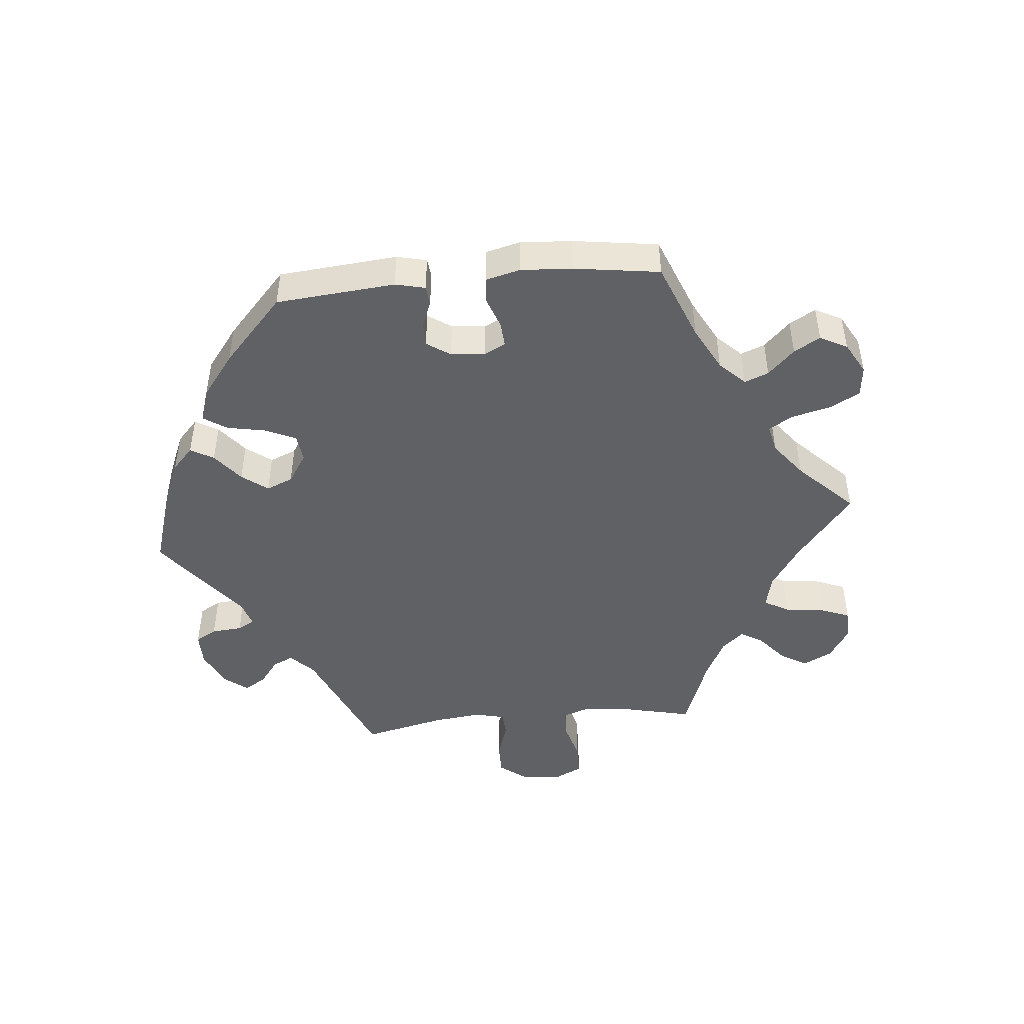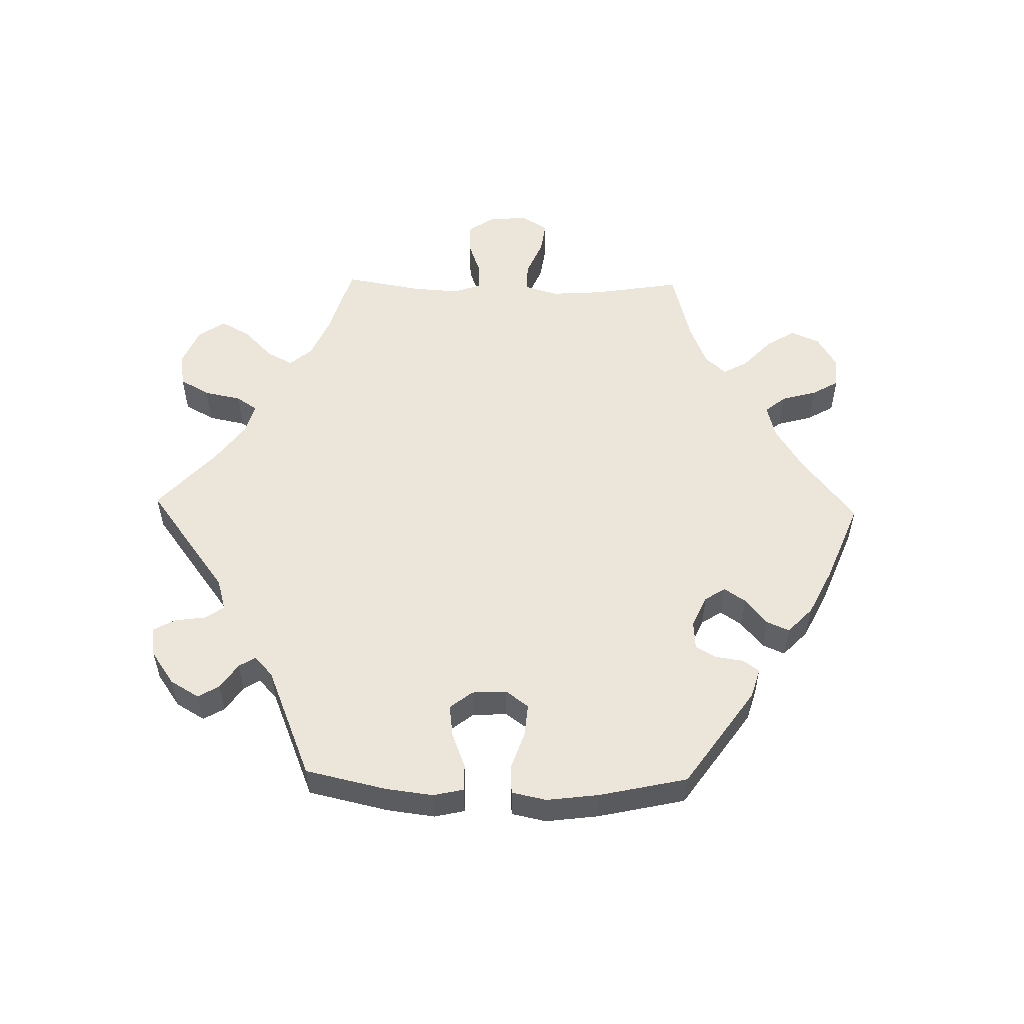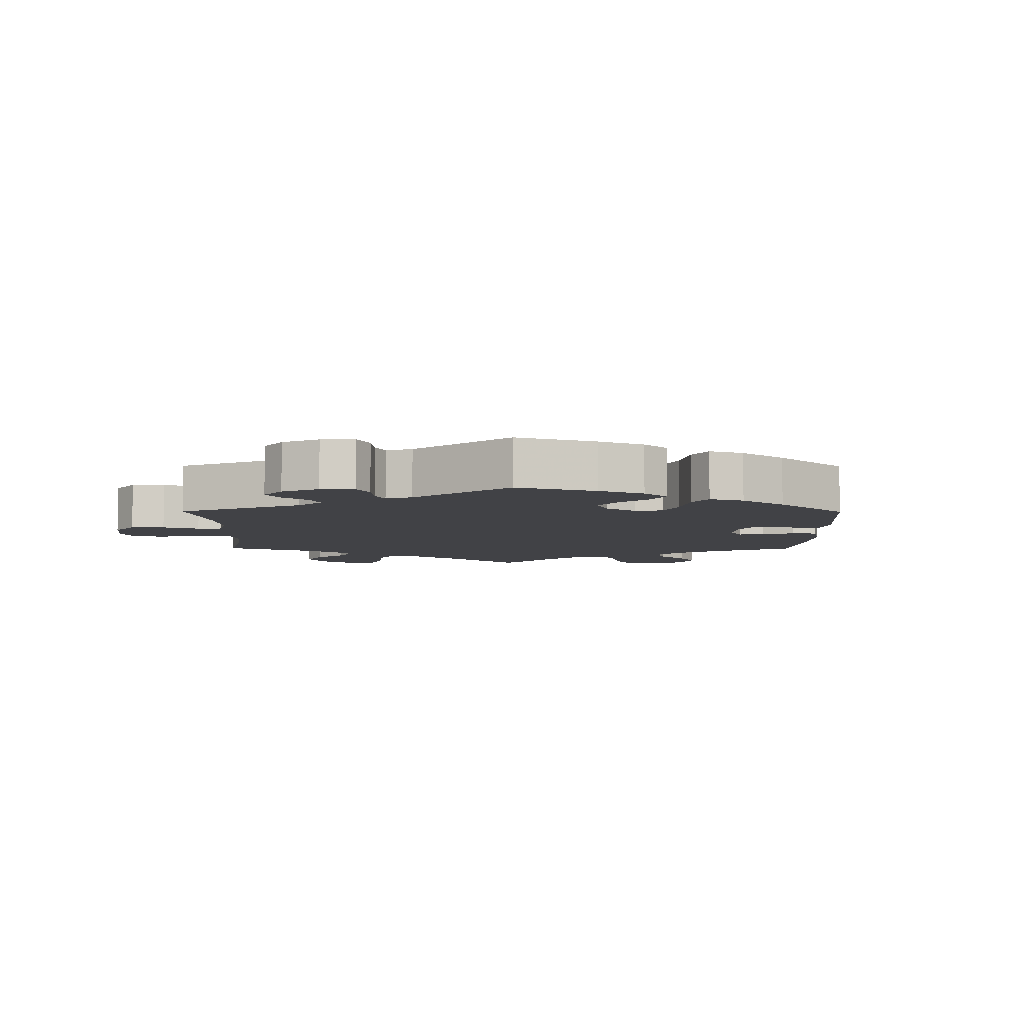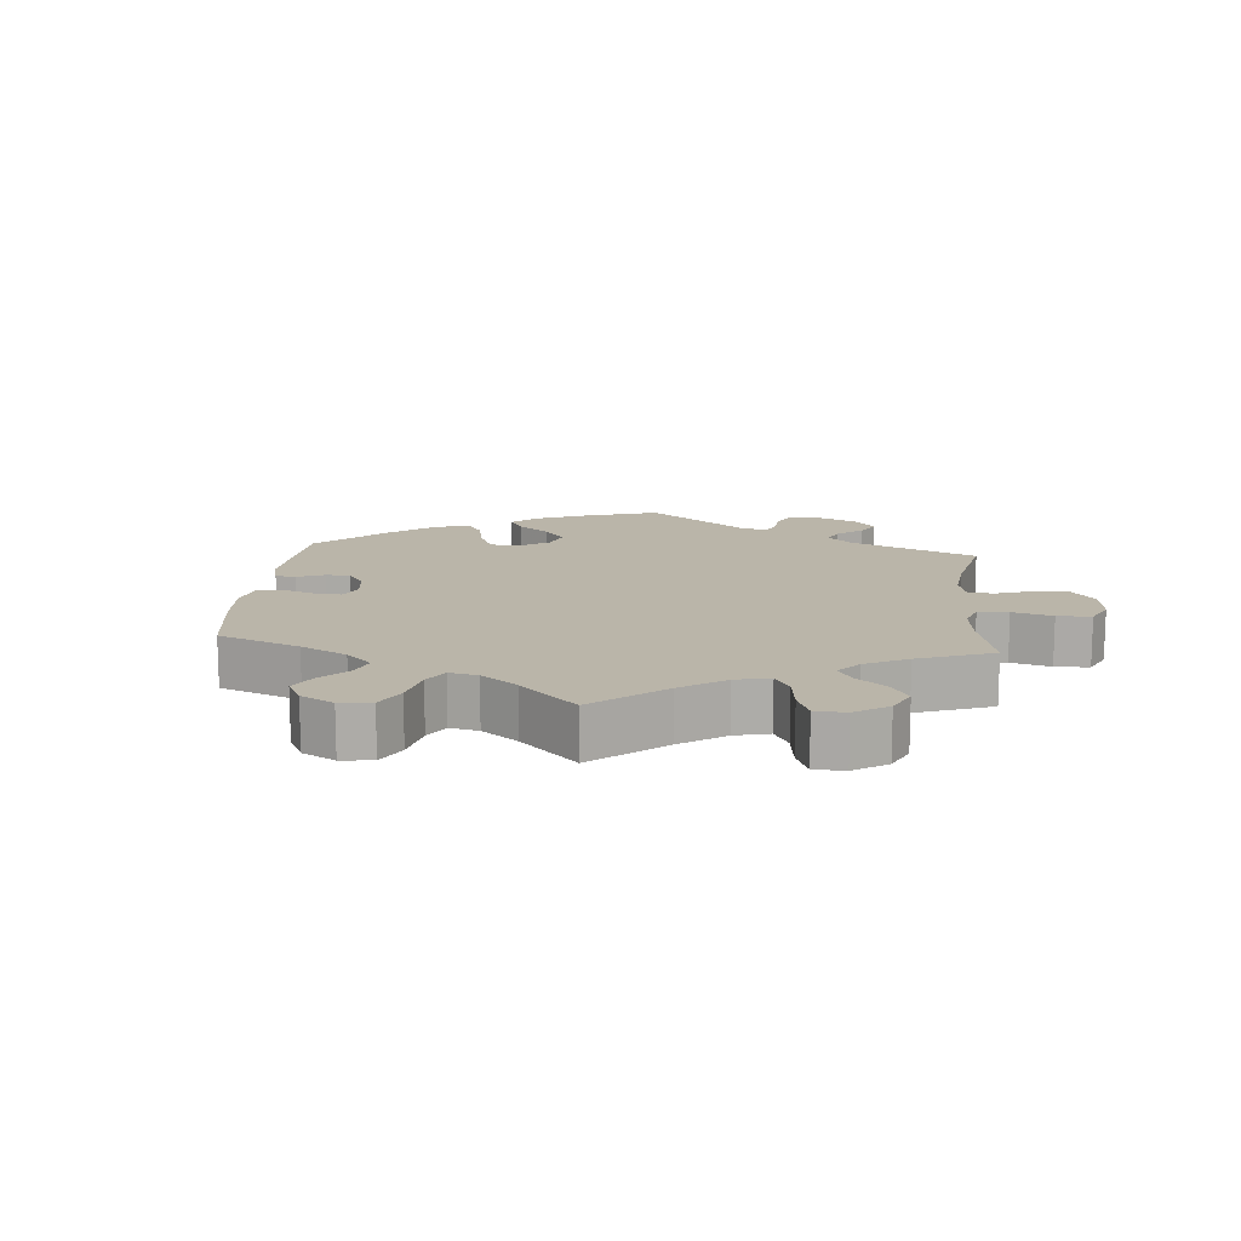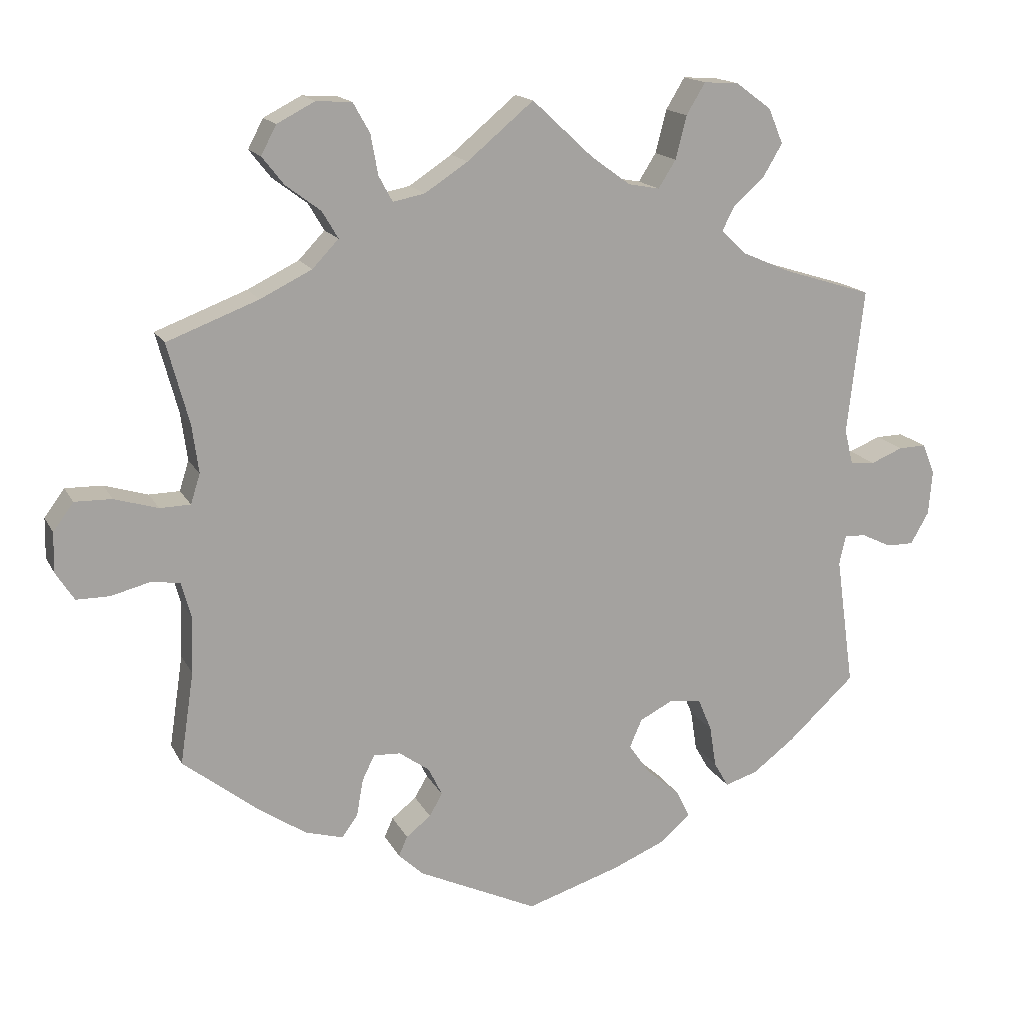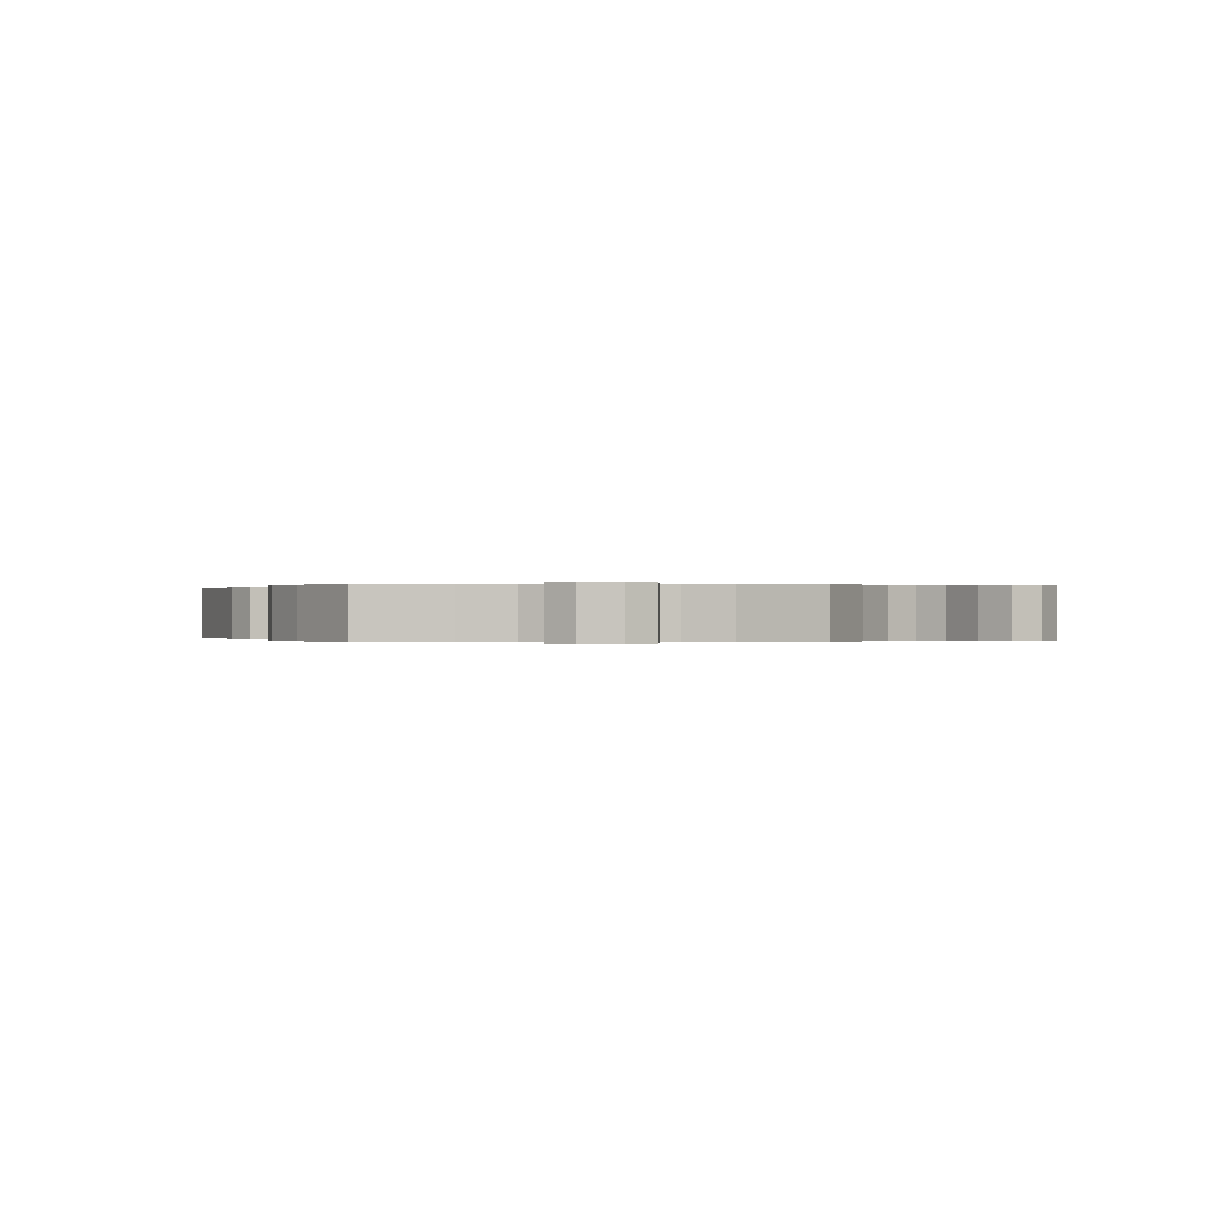
<metadata>
{"format":"obj","ext":"obj","renderer":"f3d","projection":"perspective","resolution":1024,"background":"white","views":[{"elev":-46.8,"azim":-144.5,"up":"+Y"},{"elev":54.4,"azim":151.3,"up":"+Y"},{"elev":-6.6,"azim":119.6,"up":"+Y"},{"elev":13.7,"azim":-54.9,"up":"+Y"},{"elev":16.0,"azim":-19.5,"up":"+Z"},{"elev":0.0,"azim":-87.3,"up":"+Y"}]}
</metadata>
<code>
v -0.482 0.07 -0.162
v -0.479 0.07 -0.086
v -0.493 0.07 -0.035
v -0.532 0.07 -0.029
v -0.586 0.07 -0.043
v -0.632 0.07 -0.043
v -0.657 0.07 -0.004
v -0.656 0.07 0.051
v -0.628 0.07 0.089
v -0.577 0.07 0.088
v -0.517 0.07 0.07
v -0.475 0.07 0.071
v -0.462 0.07 0.112
v -0.471 0.07 0.178
v -0.501 0.07 0.289
v -0.375 0.07 0.337
v -0.304 0.07 0.372
v -0.268 0.07 0.41
v -0.29 0.07 0.447
v -0.338 0.07 0.483
v -0.368 0.07 0.521
v -0.347 0.07 0.561
v -0.295 0.07 0.588
v -0.246 0.07 0.585
v -0.223 0.07 0.544
v -0.213 0.07 0.489
v -0.194 0.07 0.454
v -0.15 0.07 0.463
v -0.091 0.07 0.502
v 0 0.07 0.578
v 0.084 0.07 0.5
v 0.138 0.07 0.461
v 0.181 0.07 0.453
v 0.205 0.07 0.491
v 0.22 0.07 0.55
v 0.246 0.07 0.593
v 0.294 0.07 0.59
v 0.343 0.07 0.554
v 0.363 0.07 0.506
v 0.337 0.07 0.462
v 0.294 0.07 0.424
v 0.277 0.07 0.39
v 0.312 0.07 0.357
v 0.379 0.07 0.328
v 0.501 0.07 0.29
v 0.478 0.07 0.09
v 0.49 0.07 0.042
v 0.524 0.07 0.039
v 0.568 0.07 0.057
v 0.606 0.07 0.058
v 0.623 0.07 0.016
v 0.618 0.07 -0.045
v 0.593 0.07 -0.089
v 0.556 0.07 -0.089
v 0.514 0.07 -0.069
v 0.485 0.07 -0.068
v 0.476 0.07 -0.108
v 0.501 0.07 -0.288
v 0.409 0.07 -0.373
v 0.351 0.07 -0.417
v 0.306 0.07 -0.431
v 0.286 0.07 -0.396
v 0.277 0.07 -0.339
v 0.258 0.07 -0.294
v 0.215 0.07 -0.288
v 0.168 0.07 -0.312
v 0.151 0.07 -0.351
v 0.18 0.07 -0.392
v 0.226 0.07 -0.432
v 0.245 0.07 -0.47
v 0.205 0.07 -0.506
v 0.131 0.07 -0.537
v 0.001 0.07 -0.578
v -0.164 0.07 -0.501
v -0.198 0.07 -0.469
v -0.186 0.07 -0.442
v -0.152 0.07 -0.415
v -0.134 0.07 -0.384
v -0.153 0.07 -0.345
v -0.195 0.07 -0.315
v -0.232 0.07 -0.313
v -0.249 0.07 -0.348
v -0.258 0.07 -0.399
v -0.28 0.07 -0.429
v -0.332 0.07 -0.414
v -0.398 0.07 -0.37
v -0.501 0.07 -0.289
v -0.482 0 -0.162
v -0.479 0 -0.086
v -0.493 0 -0.035
v -0.532 0 -0.029
v -0.586 0 -0.043
v -0.632 0 -0.043
v -0.657 0 -0.004
v -0.656 0 0.051
v -0.628 0 0.089
v -0.577 0 0.088
v -0.517 0 0.07
v -0.475 0 0.071
v -0.462 0 0.112
v -0.471 0 0.178
v -0.501 0 0.289
v -0.375 0 0.337
v -0.304 0 0.372
v -0.268 0 0.41
v -0.29 0 0.447
v -0.338 0 0.483
v -0.368 0 0.521
v -0.347 0 0.561
v -0.295 0 0.588
v -0.246 0 0.585
v -0.223 0 0.544
v -0.213 0 0.489
v -0.194 0 0.454
v -0.15 0 0.463
v -0.091 0 0.502
v 0 0 0.578
v 0.084 0 0.5
v 0.138 0 0.461
v 0.181 0 0.453
v 0.205 0 0.491
v 0.22 0 0.55
v 0.246 0 0.593
v 0.294 0 0.59
v 0.343 0 0.554
v 0.363 0 0.506
v 0.337 0 0.462
v 0.294 0 0.424
v 0.277 0 0.39
v 0.312 0 0.357
v 0.379 0 0.328
v 0.501 0 0.29
v 0.478 0 0.09
v 0.49 0 0.042
v 0.524 0 0.039
v 0.568 0 0.057
v 0.606 0 0.058
v 0.623 0 0.016
v 0.618 0 -0.045
v 0.593 0 -0.089
v 0.556 0 -0.089
v 0.514 0 -0.069
v 0.485 0 -0.068
v 0.476 0 -0.108
v 0.501 0 -0.288
v 0.409 0 -0.373
v 0.351 0 -0.417
v 0.306 0 -0.431
v 0.286 0 -0.396
v 0.277 0 -0.339
v 0.258 0 -0.294
v 0.215 0 -0.288
v 0.168 0 -0.312
v 0.151 0 -0.351
v 0.18 0 -0.392
v 0.226 0 -0.432
v 0.245 0 -0.47
v 0.205 0 -0.506
v 0.131 0 -0.537
v 0.001 0 -0.578
v -0.164 0 -0.501
v -0.198 0 -0.469
v -0.186 0 -0.442
v -0.152 0 -0.415
v -0.134 0 -0.384
v -0.153 0 -0.345
v -0.195 0 -0.315
v -0.232 0 -0.313
v -0.249 0 -0.348
v -0.258 0 -0.399
v -0.28 0 -0.429
v -0.332 0 -0.414
v -0.398 0 -0.37
v -0.501 0 -0.289
f 86 87 1
f 85 86 1 2
f 82 83 84 85
f 81 82 85 2
f 80 81 2 3
f 79 80 3
f 74 75 76 77
f 74 77 78
f 73 74 78
f 72 73 78 79
f 68 69 70 71
f 67 68 71 72
f 60 61 62 63
f 60 63 64
f 57 58 59 60
f 56 57 60 64
f 52 53 54 55
f 52 55 56
f 51 52 56
f 48 49 50 51
f 47 48 51 56
f 46 47 56 64
f 44 45 46 64
f 38 39 40 41
f 38 41 42
f 37 38 42
f 34 35 36 37
f 33 34 37 42
f 32 33 42 43
f 29 30 31
f 28 29 31 32
f 27 28 32 43
f 23 24 25 26
f 23 26 27
f 22 23 27
f 19 20 21 22
f 18 19 22 27
f 17 18 27 43
f 14 15 16
f 13 14 16 17
f 12 13 17 43
f 8 9 10 11
f 8 11 12
f 7 8 12
f 4 5 6 7
f 3 4 7 12
f 67 72 79 3
f 43 44 64 65
f 43 65 66
f 43 66 67
f 3 12 43 67
f 88 174 173
f 89 88 173 172
f 172 171 170 169
f 89 172 169 168
f 90 89 168 167
f 90 167 166
f 164 163 162 161
f 165 164 161
f 165 161 160
f 166 165 160 159
f 158 157 156 155
f 159 158 155 154
f 150 149 148 147
f 151 150 147
f 147 146 145 144
f 151 147 144 143
f 142 141 140 139
f 143 142 139
f 143 139 138
f 138 137 136 135
f 143 138 135 134
f 151 143 134 133
f 151 133 132 131
f 128 127 126 125
f 129 128 125
f 129 125 124
f 124 123 122 121
f 129 124 121 120
f 130 129 120 119
f 118 117 116
f 119 118 116 115
f 130 119 115 114
f 113 112 111 110
f 114 113 110
f 114 110 109
f 109 108 107 106
f 114 109 106 105
f 130 114 105 104
f 103 102 101
f 104 103 101 100
f 130 104 100 99
f 98 97 96 95
f 99 98 95
f 99 95 94
f 94 93 92 91
f 99 94 91 90
f 90 166 159 154
f 152 151 131 130
f 153 152 130
f 154 153 130
f 154 130 99 90
f 1 88 89 2
f 2 89 90 3
f 3 90 91 4
f 4 91 92 5
f 5 92 93 6
f 6 93 94 7
f 7 94 95 8
f 8 95 96 9
f 9 96 97 10
f 10 97 98 11
f 11 98 99 12
f 12 99 100 13
f 13 100 101 14
f 14 101 102 15
f 15 102 103 16
f 16 103 104 17
f 17 104 105 18
f 18 105 106 19
f 19 106 107 20
f 20 107 108 21
f 21 108 109 22
f 22 109 110 23
f 23 110 111 24
f 24 111 112 25
f 25 112 113 26
f 26 113 114 27
f 27 114 115 28
f 28 115 116 29
f 29 116 117 30
f 30 117 118 31
f 31 118 119 32
f 32 119 120 33
f 33 120 121 34
f 34 121 122 35
f 35 122 123 36
f 36 123 124 37
f 37 124 125 38
f 38 125 126 39
f 39 126 127 40
f 40 127 128 41
f 41 128 129 42
f 42 129 130 43
f 43 130 131 44
f 44 131 132 45
f 45 132 133 46
f 46 133 134 47
f 47 134 135 48
f 48 135 136 49
f 49 136 137 50
f 50 137 138 51
f 51 138 139 52
f 52 139 140 53
f 53 140 141 54
f 54 141 142 55
f 55 142 143 56
f 56 143 144 57
f 57 144 145 58
f 58 145 146 59
f 59 146 147 60
f 60 147 148 61
f 61 148 149 62
f 62 149 150 63
f 63 150 151 64
f 64 151 152 65
f 65 152 153 66
f 66 153 154 67
f 67 154 155 68
f 68 155 156 69
f 69 156 157 70
f 70 157 158 71
f 71 158 159 72
f 72 159 160 73
f 73 160 161 74
f 74 161 162 75
f 75 162 163 76
f 76 163 164 77
f 77 164 165 78
f 78 165 166 79
f 79 166 167 80
f 80 167 168 81
f 81 168 169 82
f 82 169 170 83
f 83 170 171 84
f 84 171 172 85
f 85 172 173 86
f 86 173 174 87
f 87 174 88 1

</code>
